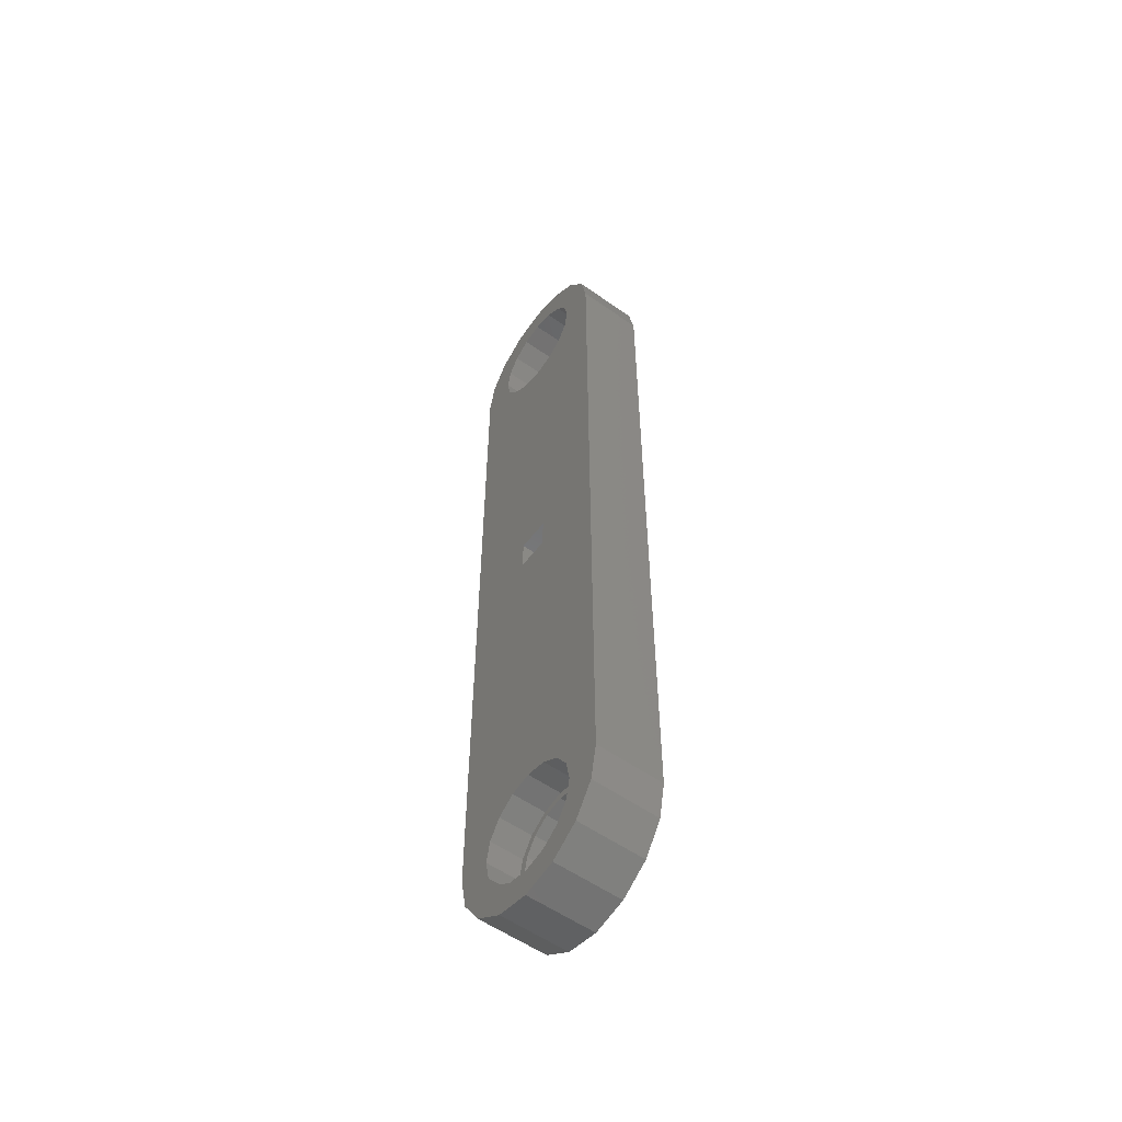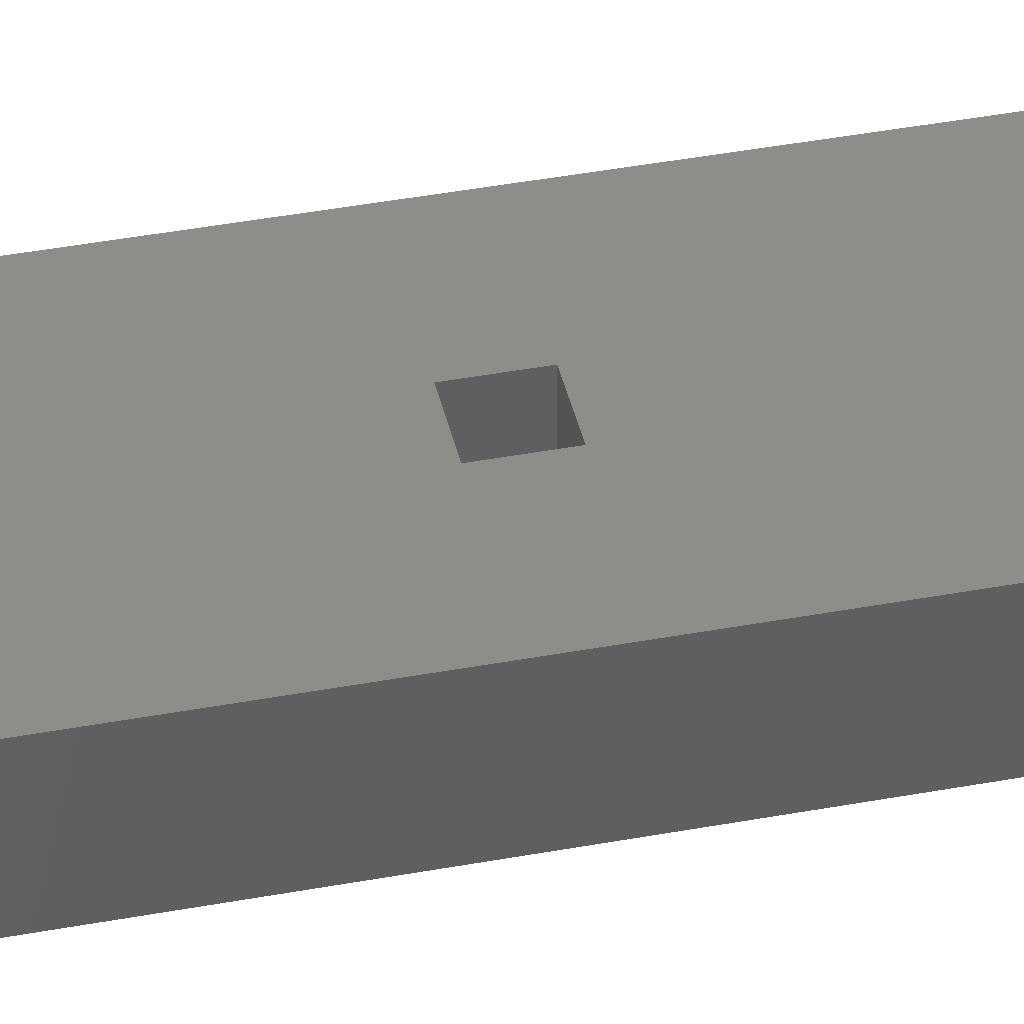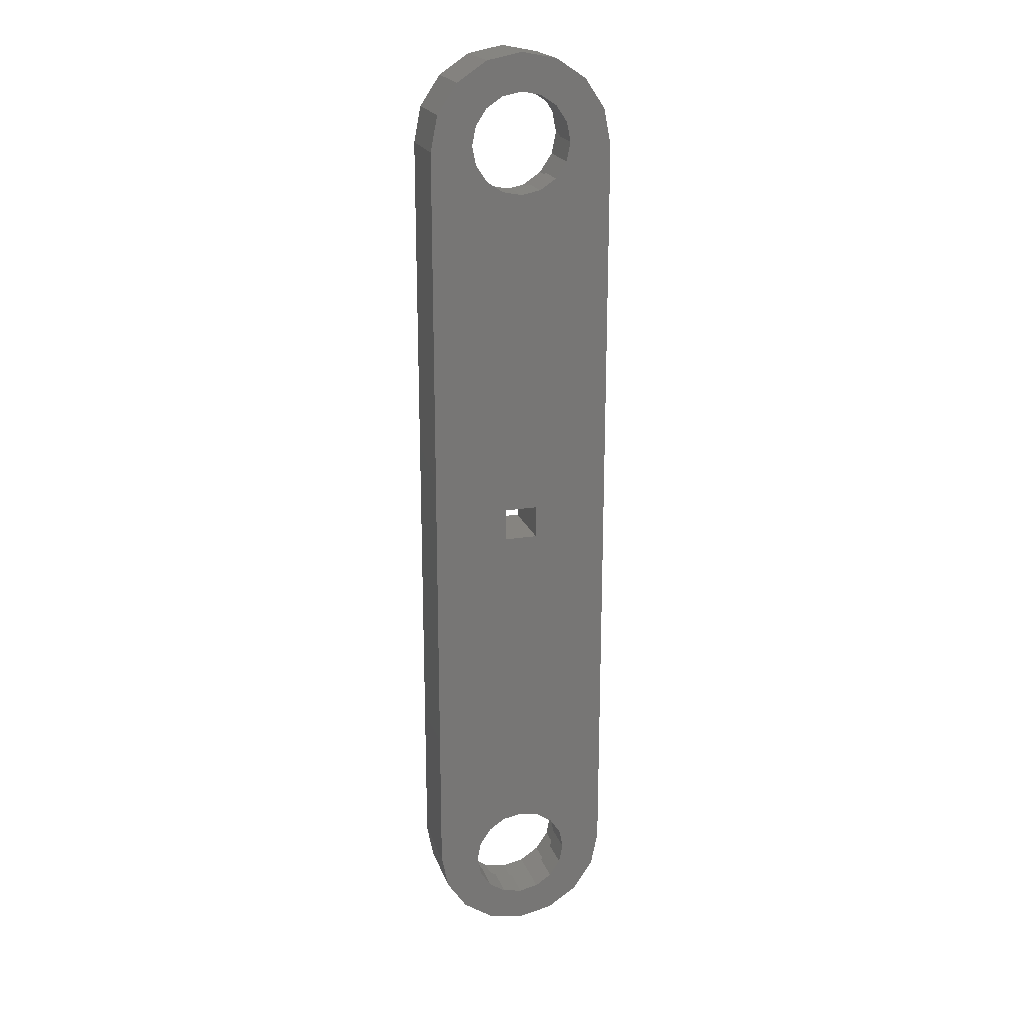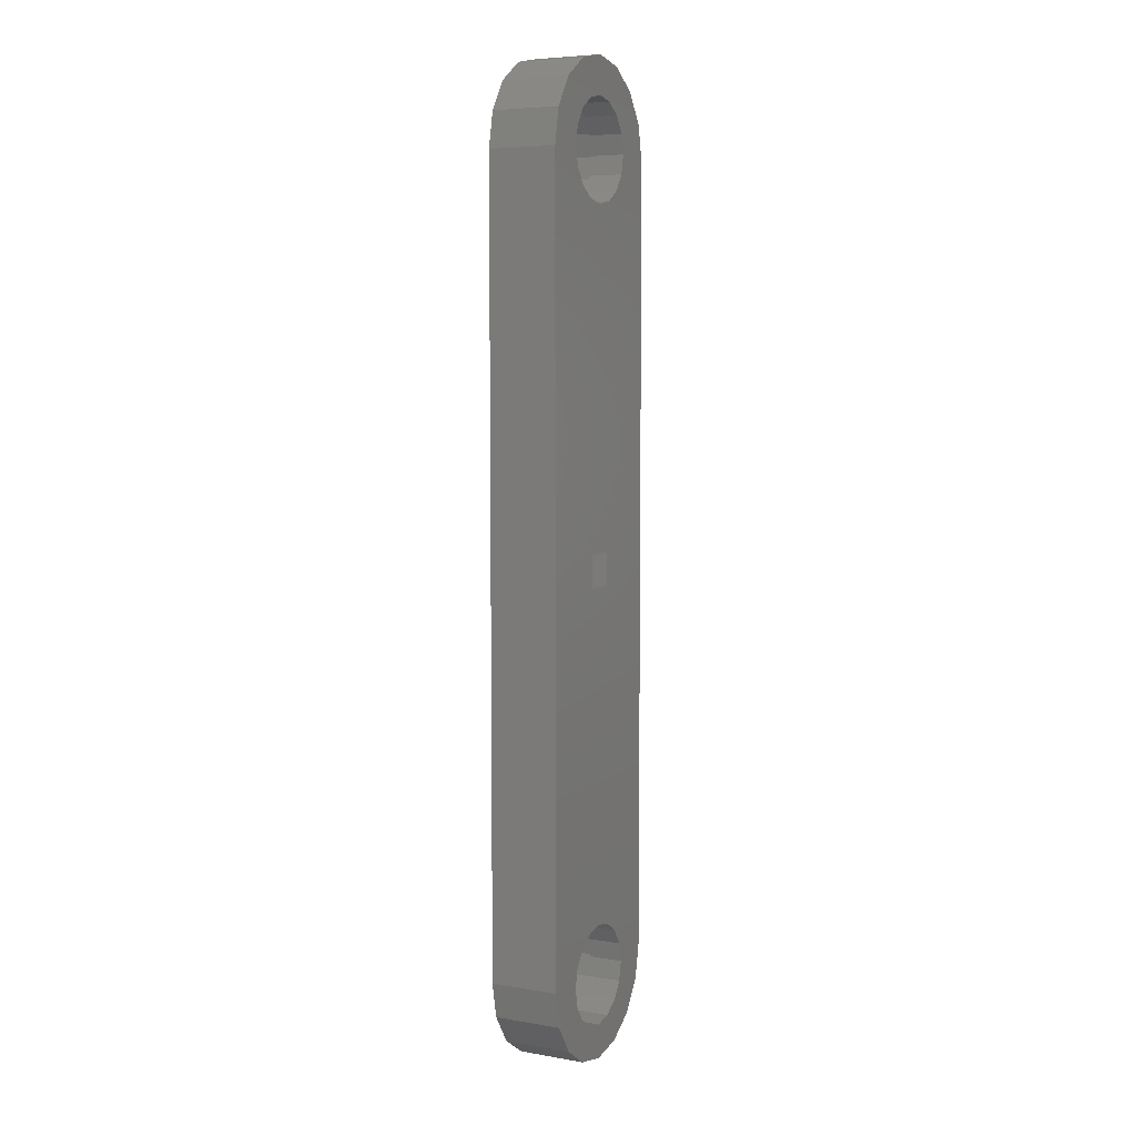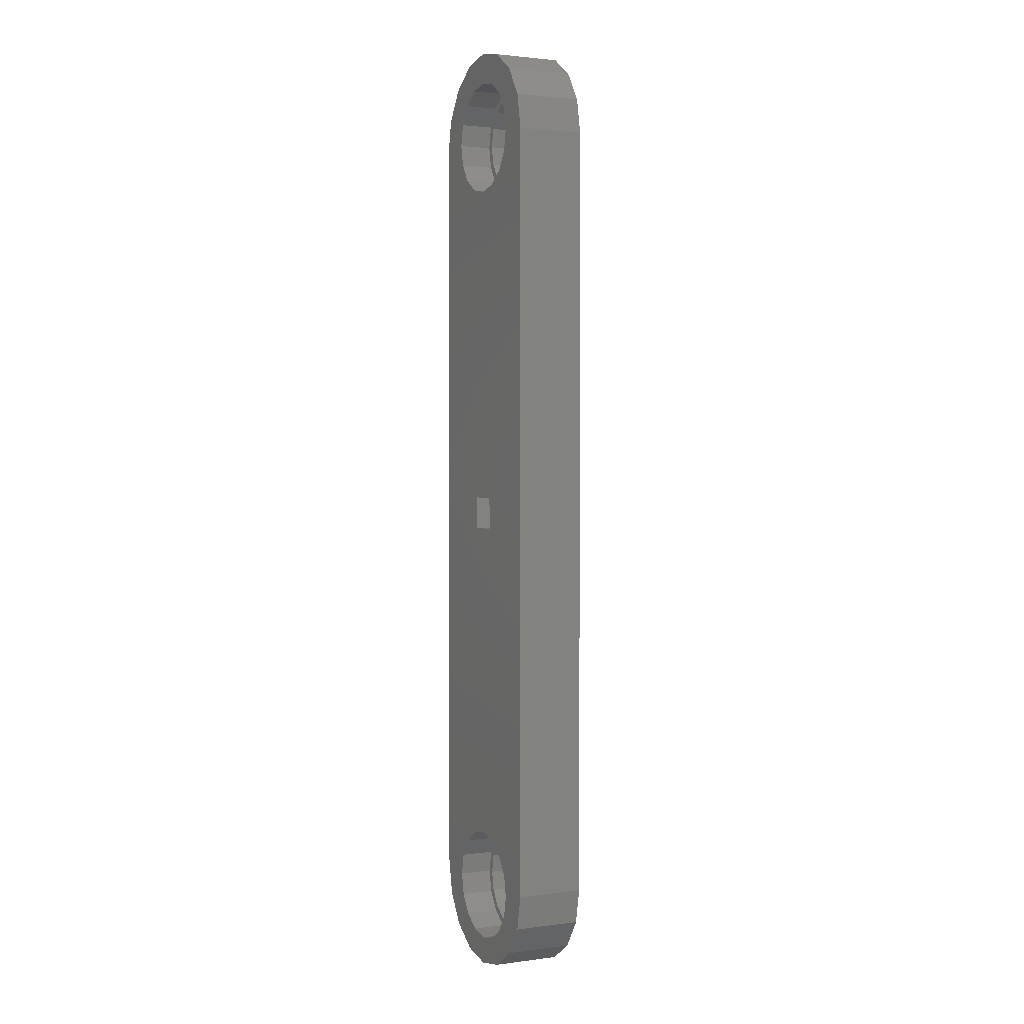
<metadata>
{"format":"stl","ext":"stl","renderer":"f3d","projection":"perspective","resolution":1024,"background":"white","views":[{"elev":-55.6,"azim":53.4,"up":"+Y"},{"elev":41.5,"azim":77.3,"up":"+Z"},{"elev":20.4,"azim":163.6,"up":"+Y"},{"elev":6.1,"azim":117.1,"up":"+Y"},{"elev":2.0,"azim":64.7,"up":"+Y"}]}
</metadata>
<code>
# stl→obj: 224 verts, 456 faces
v 4.696 37.01 3.232
v 4.696 37.01 4.92e-06
v 4.615 36.6 4.92e-06
v 7.923 39.89 6.35
v 4.987 38.67 6.35
v 5.318 37.01 6.35
v 4.913 39.04 3.232
v 4.913 39.04 6.35
v 4.339 38.8 3.232
v 4.339 38.8 5.299e-06
v 4.412 38.43 5.299e-06
v 6.064 42.67 6.35
v 3.92 40.52 6.35
v 3.763 40.76 3.232
v 3.763 40.76 6.35
v 3.323 40.32 3.232
v 3.323 40.32 6.813e-06
v 3.48 40.08 6.434e-06
v 3.282 44.53 6.35
v 2.163 41.83 6.35
v 2.04 41.91 3.232
v 2.04 41.91 6.35
v 1.802 41.34 3.232
v 1.802 41.34 8.705e-06
v 1.925 41.25 8.327e-06
v -3.305 -40.64 3.232
v -3.305 -40.64 1.514e-05
v -3.597 -40.2 1.552e-05
v -2.023 -42.23 3.232
v -2.262 -42.07 6.35
v -2.023 -42.23 6.35
v -1.785 -41.65 3.232
v -1.785 -41.65 1.325e-05
v -2.025 -41.49 1.363e-05
v 0 -45.19 6.35
v 0 -42.63 6.35
v 0.008938 -42.63 3.232
v 0.008938 -42.63 6.35
v 0.008938 -42.01 3.232
v 0.008938 -42.01 1.098e-05
v 0 -42.01 1.098e-05
v 0 45.19 6.35
v 0 42.31 6.35
v 0.008926 42.31 6.35
v -1.211e-05 41.69 1.098e-05
v -2.422e-05 45.19 1.098e-05
v 0.008914 41.69 1.098e-05
v 0.008926 41.69 3.232
v -4.97 38.66 6.35
v -7.923 39.89 6.35
v -5.3 37.01 6.35
v -8.576 -36.6 2.195e-05
v -4.534 -36.6 1.684e-05
v -4.678 -37.32 1.703e-05
v -4.678 -37.32 3.232
v -4.896 -39.36 6.35
v -6.064 -42.67 6.35
v -4.036 -40.64 6.35
v 3.282 -44.53 6.35
v 2.266 -42.08 6.35
v 2.04 -42.23 6.35
v 2.028 -41.5 8.327e-06
v 3.282 -44.53 6.813e-06
v 1.802 -41.65 8.705e-06
v 1.802 -41.65 3.232
v 0.008938 32.32 3.232
v 0.008938 32.32 1.098e-05
v 0 32.32 1.098e-05
v 0.008914 -32.64 1.098e-05
v 0.008926 -32.64 3.232
v 0 -32.64 1.098e-05
v -8.576 -36.6 6.35
v -5.156 -36.6 6.35
v -4.896 -35.29 6.35
v 5.318 37.01 3.232
v 4.913 34.97 3.232
v 4.913 34.97 6.35
v 0.008938 31.7 3.232
v -2.023 32.1 3.232
v -2.023 32.1 6.35
v -2.023 41.91 6.35
v 0.008926 42.31 3.232
v -2.023 41.91 3.232
v -1.785 41.34 1.325e-05
v -3.282 44.53 6.35
v -3.745 40.76 6.35
v -2.159 41.82 6.35
v -3.745 40.76 3.232
v -1.921 41.24 1.344e-05
v -3.305 40.32 1.514e-05
v -3.282 44.53 1.514e-05
v -3.305 40.32 3.232
v -6.064 42.67 6.35
v -4.896 39.04 6.35
v -3.909 40.51 6.35
v -4.896 39.04 3.232
v -3.469 40.07 1.533e-05
v -4.321 38.8 1.646e-05
v -6.064 42.67 1.874e-05
v -4.321 38.8 3.232
v -4.454 -38.45 1.665e-05
v -3.745 -41.08 6.35
v -4.896 -39.36 3.232
v -3.745 -41.08 3.232
v 3.763 -41.08 6.35
v 2.04 -42.23 3.232
v 3.763 -41.08 3.232
v 3.323 -40.64 6.813e-06
v 6.064 -42.67 6.35
v 4.913 -39.36 6.35
v 4.047 -40.65 6.35
v 4.913 -39.36 3.232
v 3.608 -40.21 6.434e-06
v 4.339 -39.12 5.299e-06
v 6.064 -42.67 3.028e-06
v 4.339 -39.12 3.232
v 7.923 -39.89 6.35
v 5.318 -37.32 6.35
v 5.045 -38.69 6.35
v 5.318 -37.32 3.232
v 4.471 -38.45 5.299e-06
v 4.696 -37.32 4.92e-06
v 7.923 -39.89 7.57e-07
v 4.696 -37.32 3.232
v 4.339 -35.53 3.232
v 4.339 -35.53 5.299e-06
v 4.552 -36.6 5.299e-06
v 0.008926 -32.02 3.232
v -2.023 -32.42 6.35
v -2.023 -32.42 3.232
v 5.174 -36.6 6.35
v 4.913 -35.29 6.35
v 4.913 -35.29 3.232
v 7.923 39.89 7.57e-07
v 6.064 42.67 3.028e-06
v 3.282 44.53 6.813e-06
v -5.3 -37.32 6.35
v -5.3 -37.32 3.232
v -5.029 -38.69 6.35
v -6.064 -42.67 1.874e-05
v -4.321 -39.12 1.646e-05
v -3.282 -44.53 1.514e-05
v 1.211e-05 -45.19 1.098e-05
v 8.576 36.6 6.35
v 3.763 -33.57 6.35
v 0.008926 -32.02 6.35
v 2.04 -32.42 6.35
v 3.323 -34.01 6.813e-06
v 8.576 36.6 0
v -5.3 37.01 3.232
v -7.923 39.89 2.12e-05
v -4.396 38.42 1.665e-05
v -4.678 37.01 1.703e-05
v -4.678 37.01 3.232
v -5.219 36.6 6.35
v -4.896 34.97 6.35
v -4.896 34.97 3.232
v -4.321 35.21 3.232
v -4.321 35.21 1.646e-05
v -4.597 36.6 1.684e-05
v -1.785 -32.99 1.325e-05
v -3.745 -33.57 6.35
v -3.305 -34.01 1.514e-05
v 1.802 -32.99 8.705e-06
v -4.321 -35.53 1.646e-05
v 3.763 33.25 6.35
v -3.745 33.25 6.35
v -3.305 33.69 1.514e-05
v 3.323 33.69 6.813e-06
v 4.339 35.21 5.299e-06
v 0.9743 -1.583 6.35
v 0.008938 -1.583 6.35
v 1.524 -1.583 6.35
v 1.524 -1.583 9.084e-06
v 1.524 1.465 9.084e-06
v 0.008926 -1.583 1.098e-05
v 0.8627 -1.583 9.841e-06
v 1.524 1.465 6.35
v 1.077 1.465 6.35
v 0.008926 1.465 1.098e-05
v 0.9516 1.465 9.841e-06
v -1.524 1.465 1.287e-05
v 0 1.465 6.35
v -1.524 1.465 6.35
v -8.576 36.6 2.195e-05
v -8.576 36.6 6.35
v -7.923 -39.89 2.12e-05
v -7.923 -39.89 6.35
v -3.282 -44.53 6.35
v 8.576 -36.6 0
v 8.576 -36.6 6.35
v -4.321 -35.53 3.232
v -4.896 -35.29 3.232
v -3.305 -34.01 3.232
v -3.745 -33.57 3.232
v -1.785 -32.99 3.232
v 1.802 -32.99 3.232
v 2.04 -32.42 3.232
v 3.323 -34.01 3.232
v 3.763 -33.57 3.232
v 3.323 -40.64 3.232
v -4.321 -39.12 3.232
v -1.785 41.34 3.232
v 4.339 35.21 3.232
v 3.323 33.69 3.232
v 3.763 33.25 3.232
v 1.802 32.68 3.232
v 2.04 32.1 3.232
v -1.785 32.68 3.232
v -3.305 33.69 3.232
v -3.745 33.25 3.232
v 5.237 36.6 6.35
v 2.04 32.1 6.35
v 0 31.7 6.35
v 0.008938 31.7 6.35
v 1.802 32.68 8.705e-06
v 0 -32.02 6.35
v -1.785 32.68 1.325e-05
v 0 -1.583 1.098e-05
v -1.524 -1.583 1.287e-05
v 0.008938 1.465 6.35
v 0 -1.583 6.35
v -1.524 -1.583 6.35
v 0 1.465 1.098e-05
f 1 2 3
f 4 5 6
f 7 5 8
f 9 10 11
f 12 13 8
f 14 13 15
f 16 17 18
f 19 20 15
f 21 20 22
f 23 24 25
f 26 27 28
f 29 30 31
f 32 33 34
f 35 36 31
f 37 36 38
f 39 40 41
f 42 43 44
f 45 46 47
f 47 48 45
f 49 50 51
f 52 53 54
f 55 54 53
f 56 57 58
f 59 60 61
f 62 63 64
f 64 65 62
f 66 67 68
f 69 70 71
f 72 73 74
f 75 76 77
f 78 79 80
f 42 81 43
f 82 81 83
f 45 84 46
f 85 86 87
f 87 86 88
f 89 90 91
f 92 90 89
f 93 94 95
f 95 94 96
f 97 98 99
f 100 98 97
f 55 101 54
f 57 102 58
f 103 102 104
f 59 105 60
f 106 105 107
f 62 108 63
f 109 110 111
f 111 110 112
f 113 114 115
f 116 114 113
f 117 118 119
f 119 118 120
f 121 122 123
f 124 122 121
f 125 126 127
f 128 129 130
f 131 132 133
f 2 11 134
f 10 18 135
f 42 44 22
f 24 47 46
f 17 25 136
f 72 137 73
f 73 137 138
f 139 56 103
f 140 141 28
f 27 34 142
f 59 61 38
f 40 64 63
f 33 41 143
f 144 145 132
f 146 147 144
f 126 148 149
f 150 49 51
f 151 152 153
f 153 152 154
f 155 156 157
f 129 156 155
f 158 159 160
f 160 159 161
f 72 162 129
f 161 163 52
f 144 147 145
f 148 164 149
f 72 74 162
f 163 165 52
f 146 77 166
f 129 167 156
f 159 168 161
f 169 170 69
f 165 53 52
f 129 80 167
f 170 3 69
f 146 171 172
f 146 166 173
f 171 146 173
f 169 69 174
f 174 175 169
f 176 177 69
f 177 174 69
f 178 173 166
f 179 180 181
f 182 183 184
f 144 149 134
f 134 4 144
f 4 134 135
f 135 12 4
f 12 135 136
f 136 19 12
f 19 136 46
f 46 42 19
f 42 46 91
f 91 85 42
f 85 91 99
f 99 93 85
f 93 99 151
f 151 50 93
f 185 186 50
f 50 151 185
f 72 52 187
f 187 188 72
f 188 187 140
f 140 57 188
f 57 140 142
f 142 189 57
f 189 142 143
f 143 35 189
f 35 143 63
f 63 59 35
f 59 63 115
f 115 109 59
f 109 115 123
f 123 117 109
f 117 123 190
f 190 191 117
f 186 185 52
f 52 72 186
f 144 191 190
f 190 149 144
f 192 193 138
f 138 55 192
f 194 195 193
f 193 192 194
f 196 130 195
f 195 194 196
f 70 128 130
f 130 196 70
f 197 198 128
f 128 70 197
f 199 200 198
f 198 197 199
f 125 133 200
f 200 199 125
f 124 120 133
f 133 125 124
f 116 112 120
f 120 124 116
f 201 107 112
f 112 116 201
f 65 106 107
f 107 201 65
f 39 37 106
f 106 65 39
f 32 29 37
f 37 39 32
f 26 104 29
f 29 32 26
f 202 103 104
f 104 26 202
f 55 138 103
f 103 202 55
f 100 96 150
f 150 154 100
f 92 88 96
f 96 100 92
f 203 83 88
f 88 92 203
f 48 82 83
f 83 203 48
f 23 21 82
f 82 48 23
f 16 14 21
f 21 23 16
f 9 7 14
f 14 16 9
f 1 75 7
f 7 9 1
f 75 1 204
f 204 76 75
f 205 206 76
f 76 204 205
f 207 208 206
f 206 205 207
f 66 78 208
f 208 207 66
f 209 79 78
f 78 66 209
f 210 211 79
f 79 209 210
f 158 157 211
f 211 210 158
f 154 150 157
f 157 158 154
f 144 4 6
f 6 212 144
f 75 77 212
f 212 6 75
f 7 75 6
f 6 5 7
f 149 3 2
f 2 134 149
f 2 1 9
f 9 11 2
f 4 12 8
f 8 5 4
f 14 7 8
f 8 13 14
f 134 11 10
f 10 135 134
f 10 9 16
f 16 18 10
f 12 19 15
f 15 13 12
f 21 14 15
f 15 20 21
f 135 18 17
f 17 136 135
f 17 16 23
f 23 25 17
f 19 42 22
f 22 20 19
f 82 21 22
f 22 44 82
f 136 25 24
f 24 46 136
f 24 23 48
f 48 47 24
f 88 83 81
f 81 87 88
f 84 203 92
f 92 89 84
f 96 88 86
f 86 95 96
f 90 92 100
f 100 97 90
f 150 96 94
f 94 49 150
f 98 100 154
f 154 152 98
f 186 155 51
f 51 50 186
f 150 51 155
f 155 157 150
f 185 151 153
f 153 160 185
f 154 158 160
f 160 153 154
f 188 139 137
f 137 72 188
f 139 188 57
f 57 56 139
f 138 137 139
f 139 103 138
f 140 187 101
f 101 141 140
f 189 30 102
f 102 57 189
f 29 104 102
f 102 30 29
f 140 28 27
f 27 142 140
f 27 26 32
f 32 34 27
f 189 35 31
f 31 30 189
f 37 29 31
f 31 36 37
f 142 34 33
f 33 143 142
f 33 32 39
f 39 41 33
f 35 59 38
f 38 36 35
f 106 37 38
f 38 61 106
f 143 41 40
f 40 63 143
f 40 39 65
f 65 64 40
f 112 107 105
f 105 111 112
f 108 201 116
f 116 113 108
f 120 112 110
f 110 119 120
f 123 115 114
f 114 121 123
f 114 116 124
f 124 121 114
f 133 120 118
f 118 131 133
f 190 123 122
f 122 127 190
f 122 124 125
f 125 127 122
f 185 160 161
f 161 52 185
f 161 196 194
f 194 163 161
f 190 127 126
f 126 149 190
f 126 125 199
f 199 148 126
f 186 72 129
f 129 155 186
f 195 130 129
f 129 162 195
f 191 144 132
f 132 131 191
f 200 133 132
f 132 145 200
f 82 44 43
f 43 81 82
f 81 42 85
f 85 87 81
f 91 46 84
f 84 89 91
f 86 85 93
f 93 95 86
f 99 91 90
f 90 97 99
f 94 93 50
f 50 49 94
f 151 99 98
f 98 152 151
f 193 74 73
f 73 138 193
f 103 56 58
f 58 102 103
f 202 141 101
f 101 55 202
f 106 61 60
f 60 105 106
f 105 59 109
f 109 111 105
f 115 63 108
f 108 113 115
f 110 109 117
f 117 119 110
f 118 117 191
f 191 131 118
f 198 200 145
f 145 147 198
f 206 208 213
f 213 166 206
f 78 80 214
f 214 215 78
f 67 66 207
f 207 216 67
f 216 207 205
f 205 169 216
f 148 199 197
f 197 164 148
f 211 157 156
f 156 167 211
f 159 158 210
f 210 168 159
f 193 195 162
f 162 74 193
f 163 194 192
f 192 165 163
f 76 206 166
f 166 77 76
f 128 146 217
f 217 129 128
f 169 205 204
f 204 170 169
f 164 197 70
f 70 69 164
f 165 192 55
f 55 53 165
f 79 211 167
f 167 80 79
f 168 210 209
f 209 218 168
f 1 3 170
f 170 204 1
f 218 209 66
f 66 68 218
f 84 45 48
f 48 203 84
f 52 54 101
f 101 187 52
f 108 62 65
f 65 201 108
f 161 71 70
f 70 196 161
f 146 144 212
f 212 77 146
f 198 147 146
f 146 128 198
f 149 164 69
f 69 3 149
f 141 202 26
f 26 28 141
f 78 215 213
f 213 208 78
f 175 181 216
f 216 169 175
f 69 71 219
f 219 176 69
f 161 220 219
f 219 71 161
f 214 80 184
f 184 183 214
f 215 221 179
f 179 213 215
f 166 213 179
f 179 178 166
f 146 172 222
f 222 217 146
f 129 217 222
f 222 223 129
f 68 224 182
f 182 218 68
f 173 178 175
f 175 174 173
f 129 223 184
f 184 80 129
f 175 178 179
f 179 181 175
f 214 183 221
f 221 215 214
f 177 176 172
f 172 171 177
f 180 224 68
f 68 67 180
f 174 177 171
f 171 173 174
f 222 172 176
f 176 219 222
f 220 223 222
f 222 219 220
f 216 181 180
f 180 67 216
f 179 221 224
f 224 180 179
f 183 182 224
f 224 221 183
f 220 182 184
f 184 223 220
f 168 218 182
f 161 168 220
f 168 182 220

</code>
